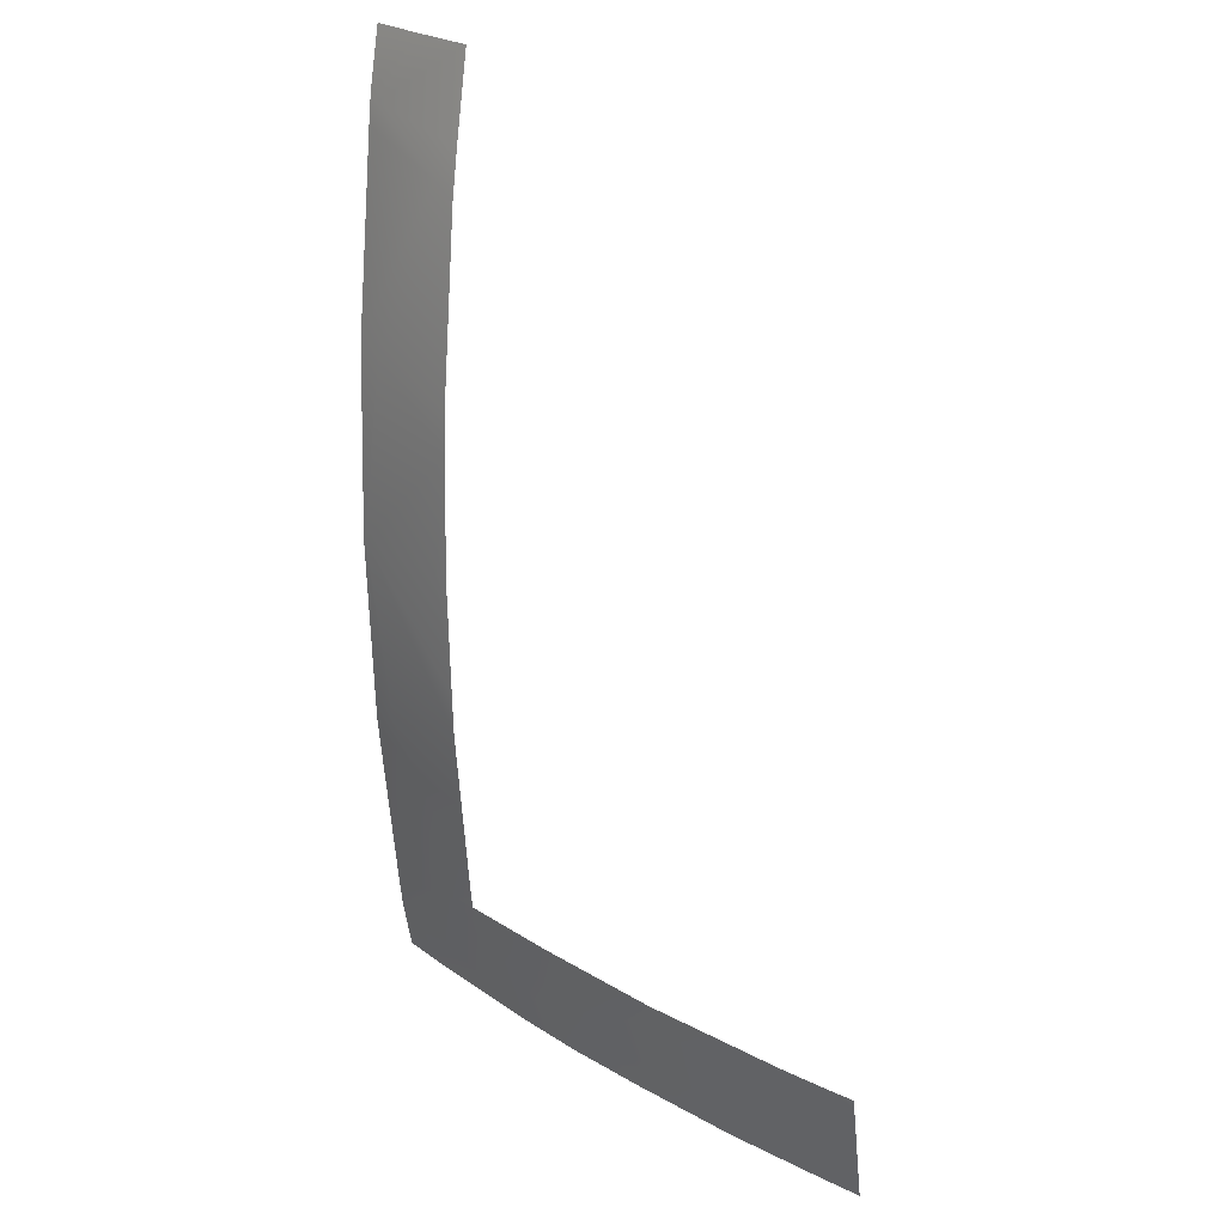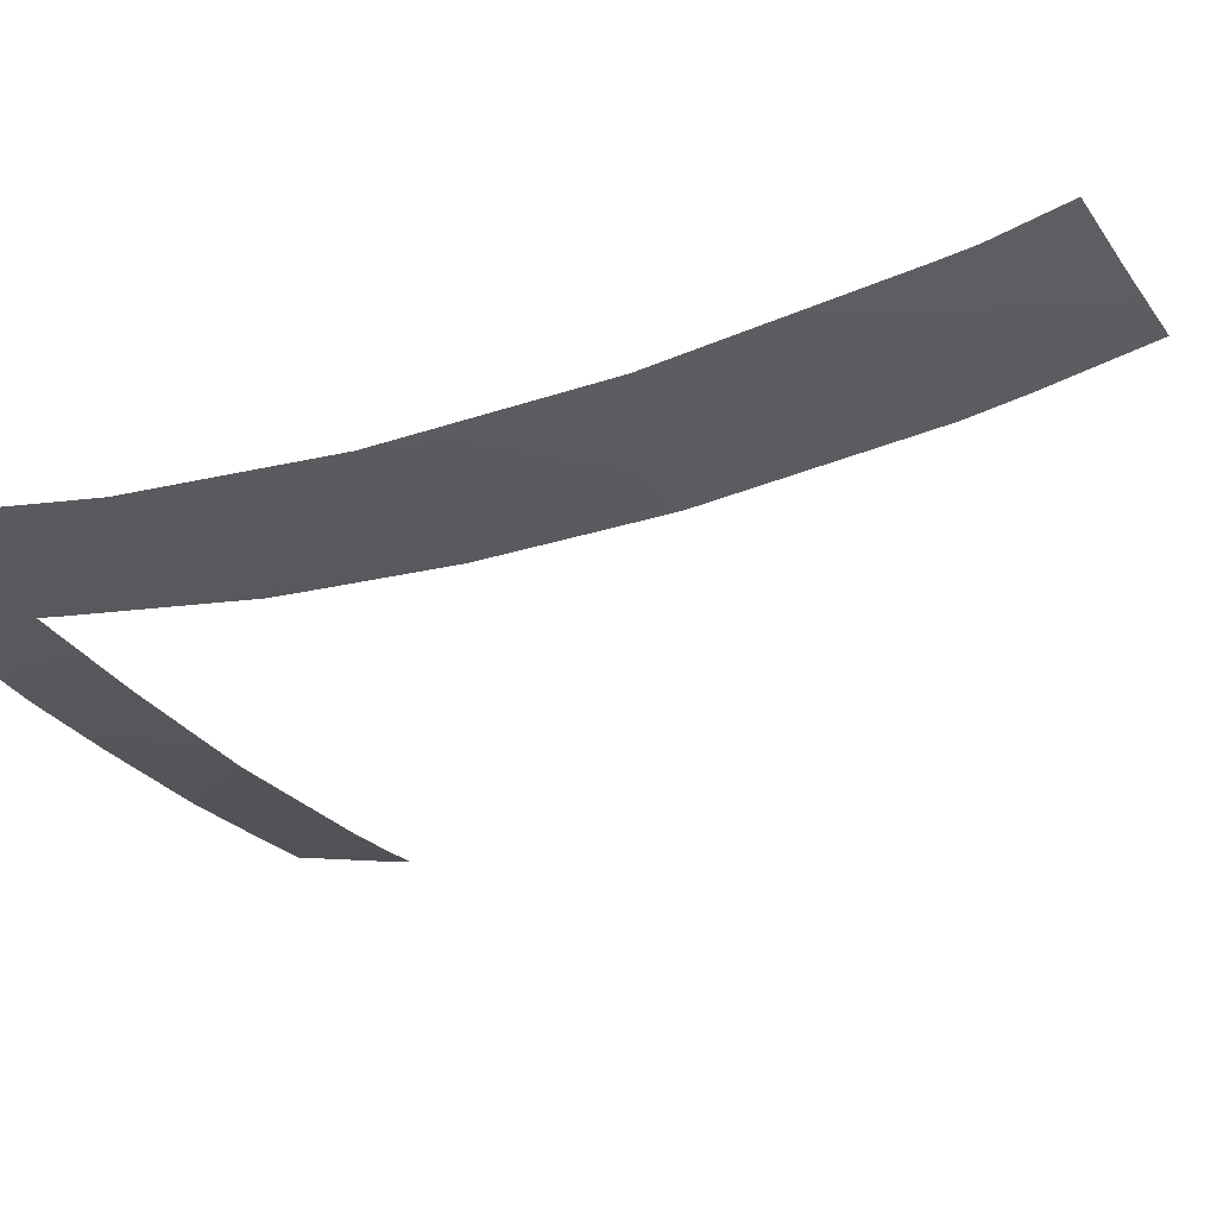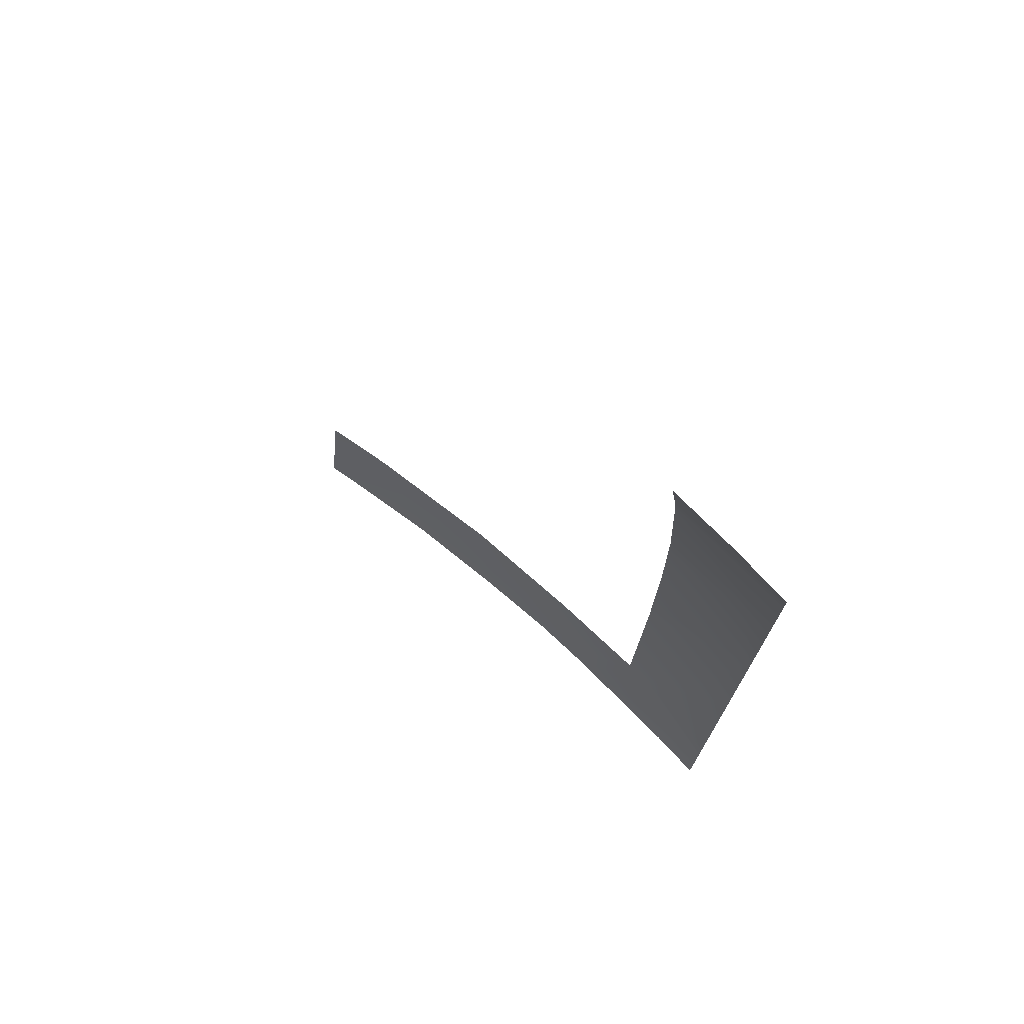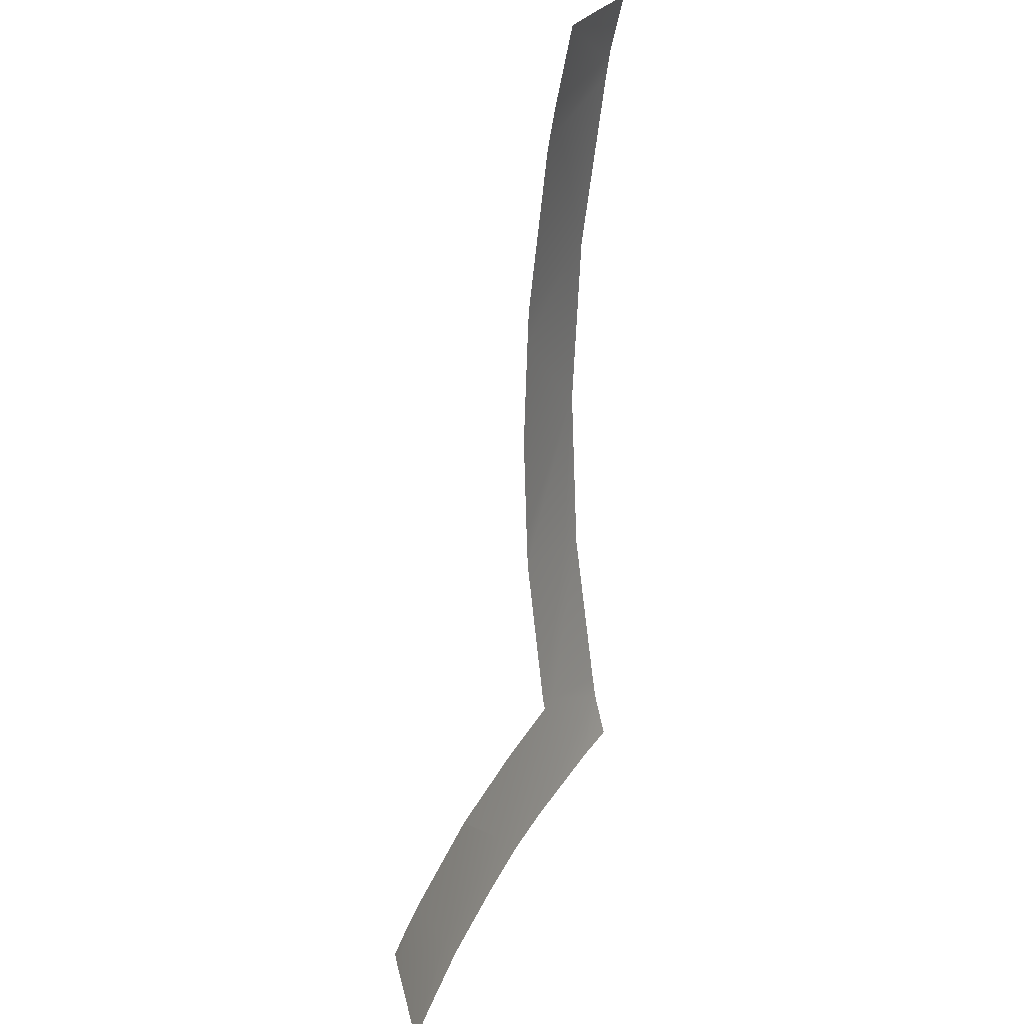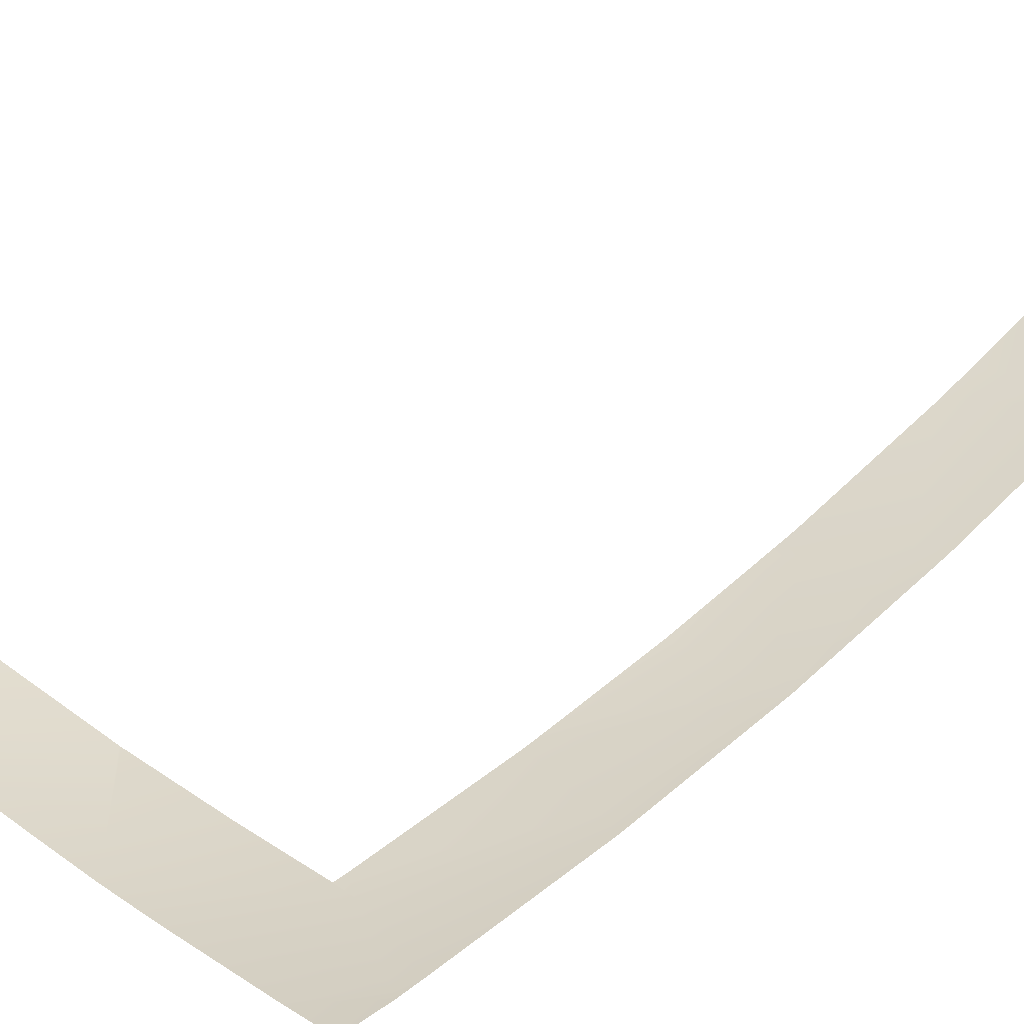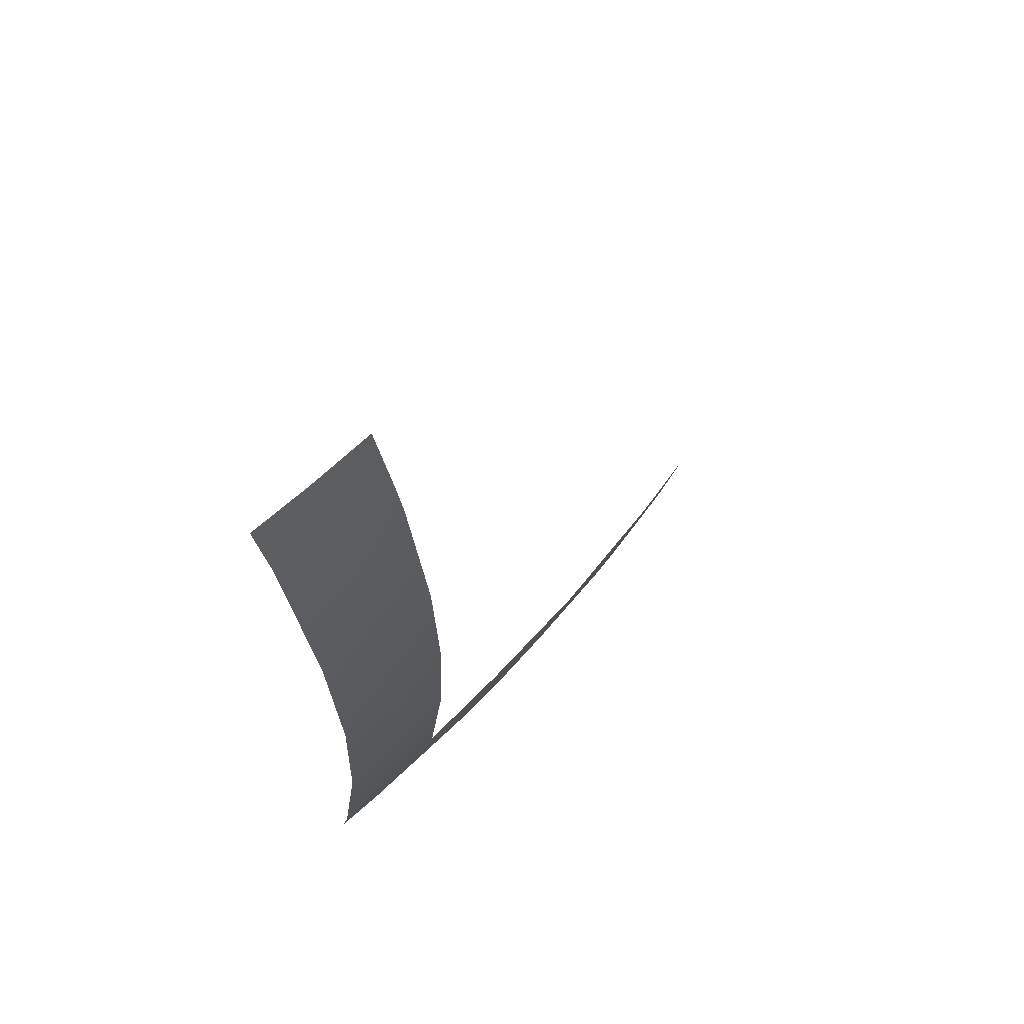
<metadata>
{"format":"obj","ext":"obj","renderer":"f3d","projection":"perspective","resolution":1024,"background":"white","views":[{"elev":24.0,"azim":-145.4,"up":"+Y"},{"elev":-19.3,"azim":120.7,"up":"+Z"},{"elev":74.6,"azim":30.9,"up":"+Y"},{"elev":28.6,"azim":-78.8,"up":"+Y"},{"elev":44.9,"azim":43.8,"up":"+Z"},{"elev":67.2,"azim":122.0,"up":"+Y"}]}
</metadata>
<code>
o #ID1397
v -0.1937 -0.01775 -0.4722
v -0.1907 -0.01706 -0.4719
v -0.1916 -0.01775 -0.4719
v -0.1941 -0.01715 -0.4724
v -0.1922 -0.01567 -0.4724
v -0.1921 -0.01567 -0.4724
v -0.19 -0.01775 -0.4717
v -0.1955 -0.01775 -0.4724
v -0.1949 -0.01567 -0.4727
v -0.1897 -0.01567 -0.4719
v -0.1872 -0.01569 -0.4714
v -0.1888 -0.01775 -0.4714
v -0.1877 -0.01567 -0.4715
v -0.1877 -0.01541 -0.4715
v -0.1964 -0.01775 -0.4724
v -0.1964 -0.01594 -0.4728
v -0.1957 -0.01567 -0.4728
v -0.1859 -0.01246 -0.4714
v -0.1877 -0.01198 -0.4719
v -0.1855 -0.01666 -0.4708
v -0.1864 -0.01775 -0.4708
v -0.1964 -0.01567 -0.4728
v -0.1854 -0.009005 -0.4714
v -0.1877 -0.01122 -0.4719
v -0.1874 -0.009005 -0.4719
v -0.1854 -0.01623 -0.4708
v -0.1854 -0.0126 -0.4712
v -0.1854 -0.01676 -0.4707
v -0.1854 -0.01775 -0.4705
v -0.1877 -0.009005 -0.472
v -0.1877 -0.006792 -0.4719
v -0.1859 -0.005547 -0.4714
v -0.1877 -0.006031 -0.4719
v -0.1854 -0.009005 -0.4714
v -0.1877 -0.002597 -0.4715
v -0.1872 -0.002325 -0.4714
v -0.1854 -0.005406 -0.4712
v -0.1877 -0.001711 -0.4714
v -0.1854 -0.001774 -0.4708
v -0.1855 -0.001352 -0.4708
v -0.1877 -0.000131 -0.4711
v -0.1865 -0.000131 -0.4708
v -0.1854 -0.001251 -0.4707
v -0.1854 -0.000131 -0.4704
f 1 2 3
f 2 1 4
f 2 4 5
f 2 5 6
f 2 7 3
f 4 1 8
f 9 5 4
f 6 10 2
f 7 11 12
f 11 7 2
f 11 2 10
f 11 10 13
f 14 11 13
f 15 4 8
f 4 15 16
f 4 16 9
f 9 16 17
f 14 18 11
f 18 14 19
f 12 20 21
f 20 12 11
f 22 17 16
f 19 23 18
f 23 19 24
f 23 24 25
f 11 26 20
f 26 11 27
f 27 11 18
f 21 28 29
f 28 21 20
f 25 24 30
f 31 23 25
f 23 31 32
f 32 31 33
f 18 34 27
f 34 18 23
f 26 28 20
f 31 25 30
f 35 32 33
f 32 35 36
f 32 34 23
f 34 32 37
f 38 36 35
f 36 37 32
f 37 36 39
f 39 36 40
f 38 40 36
f 40 38 41
f 40 41 42
f 43 39 40
f 42 43 40
f 43 42 44

</code>
